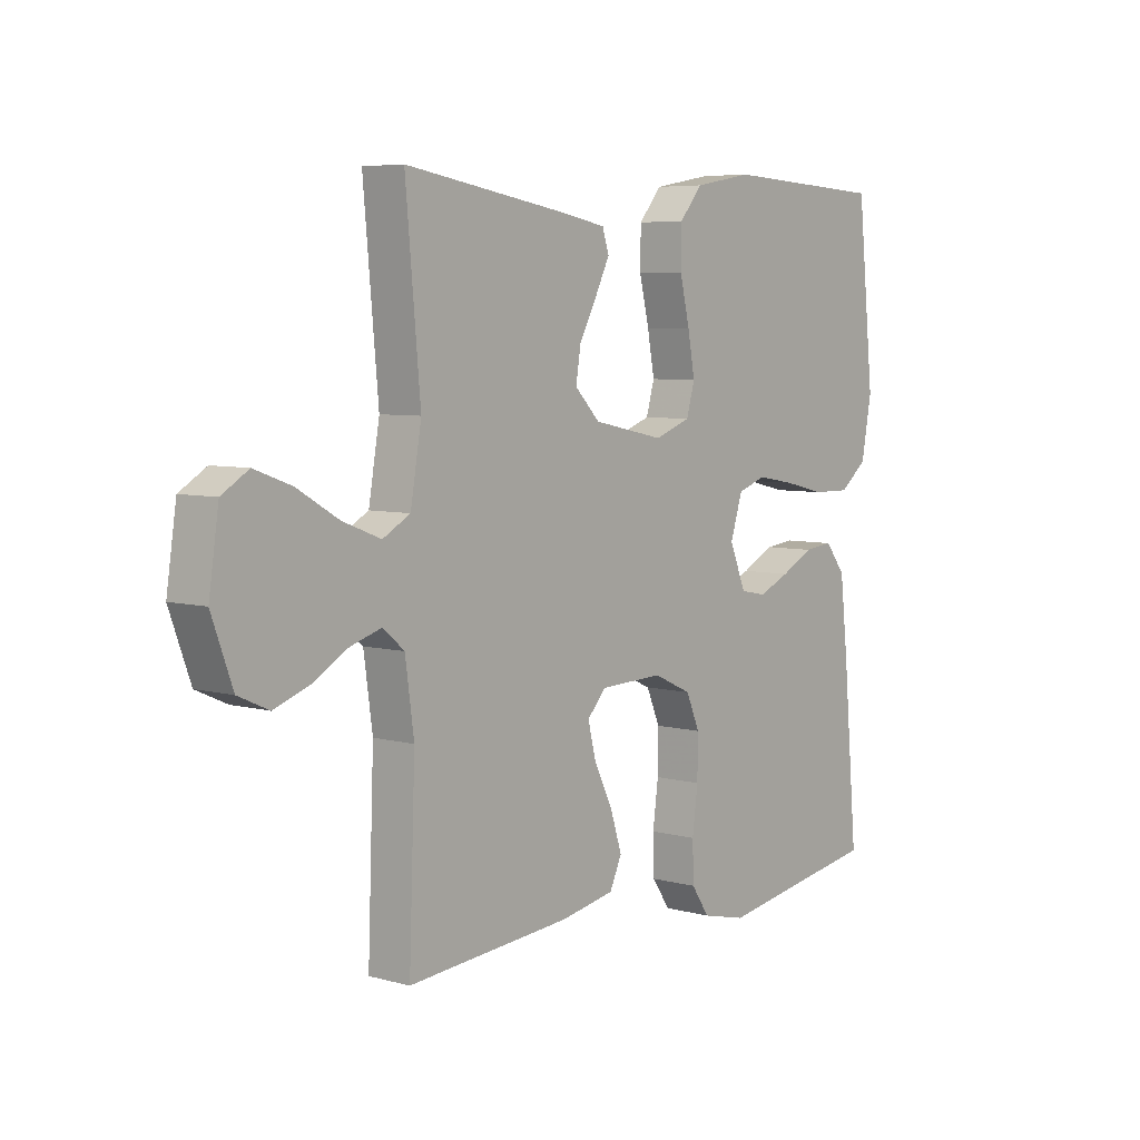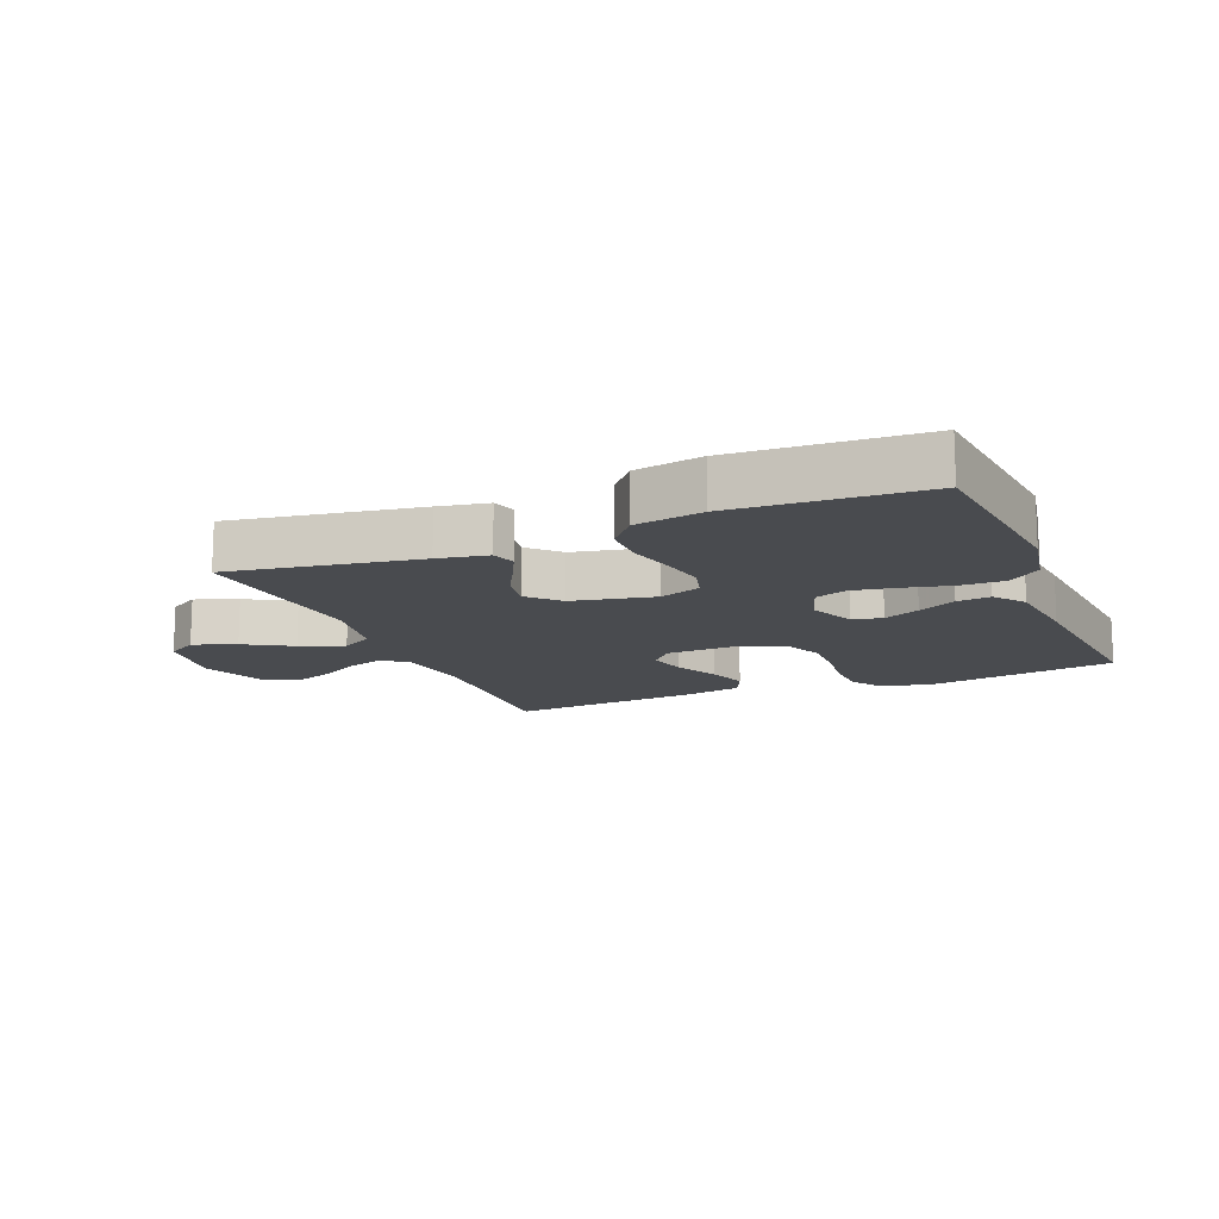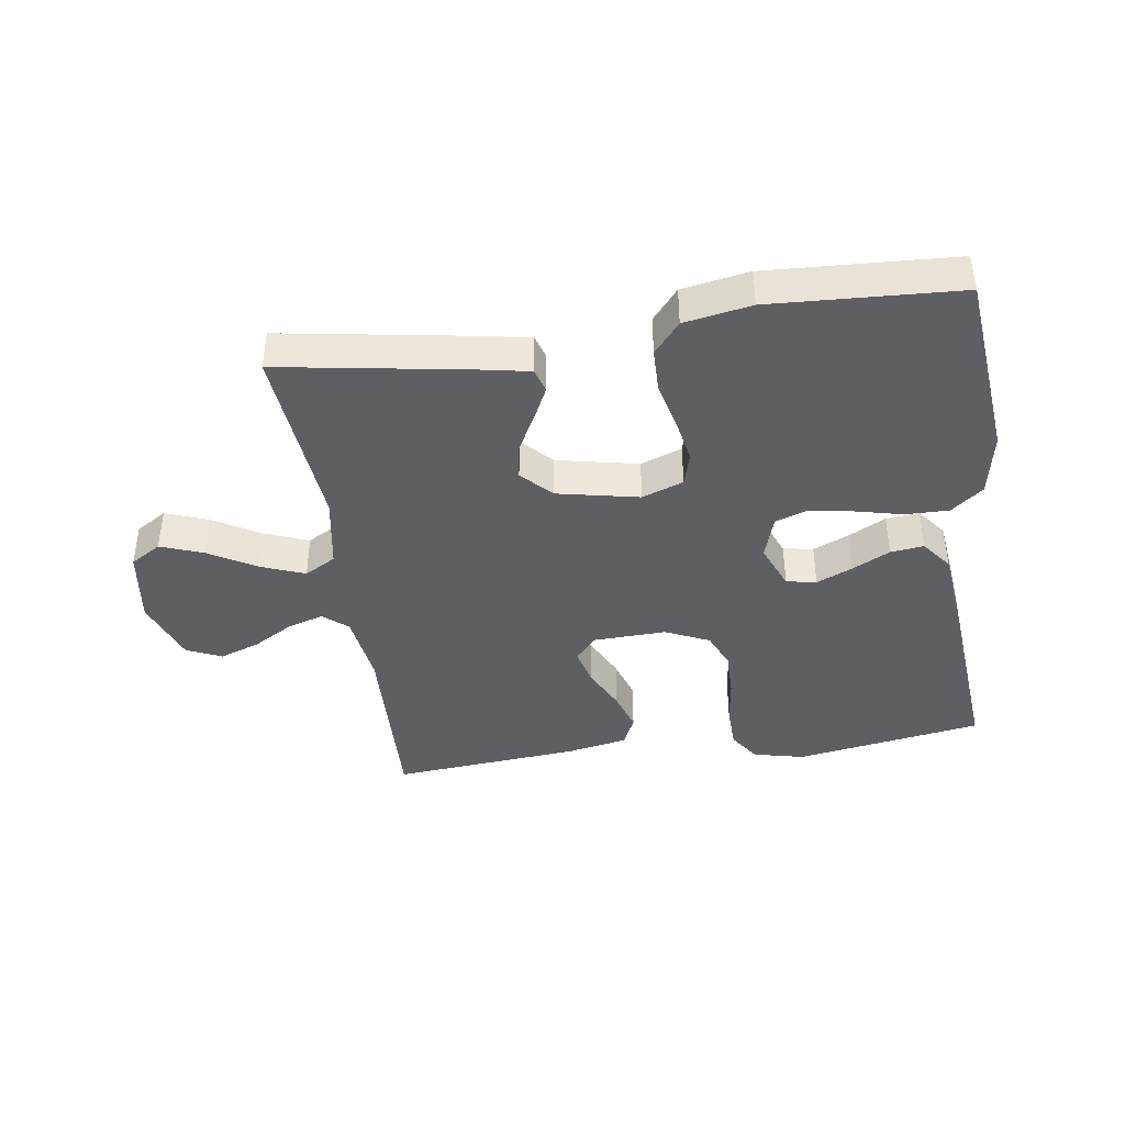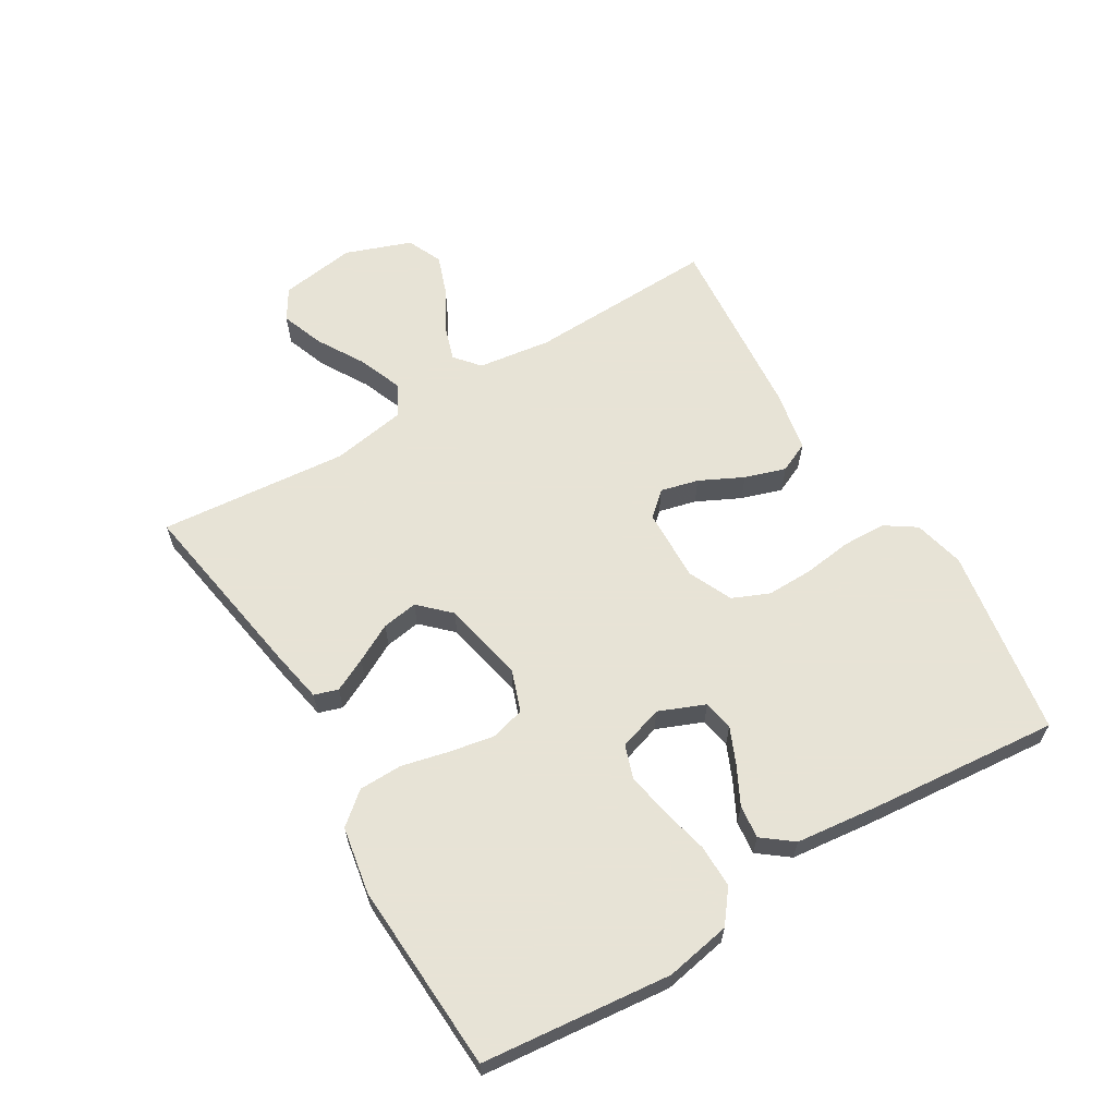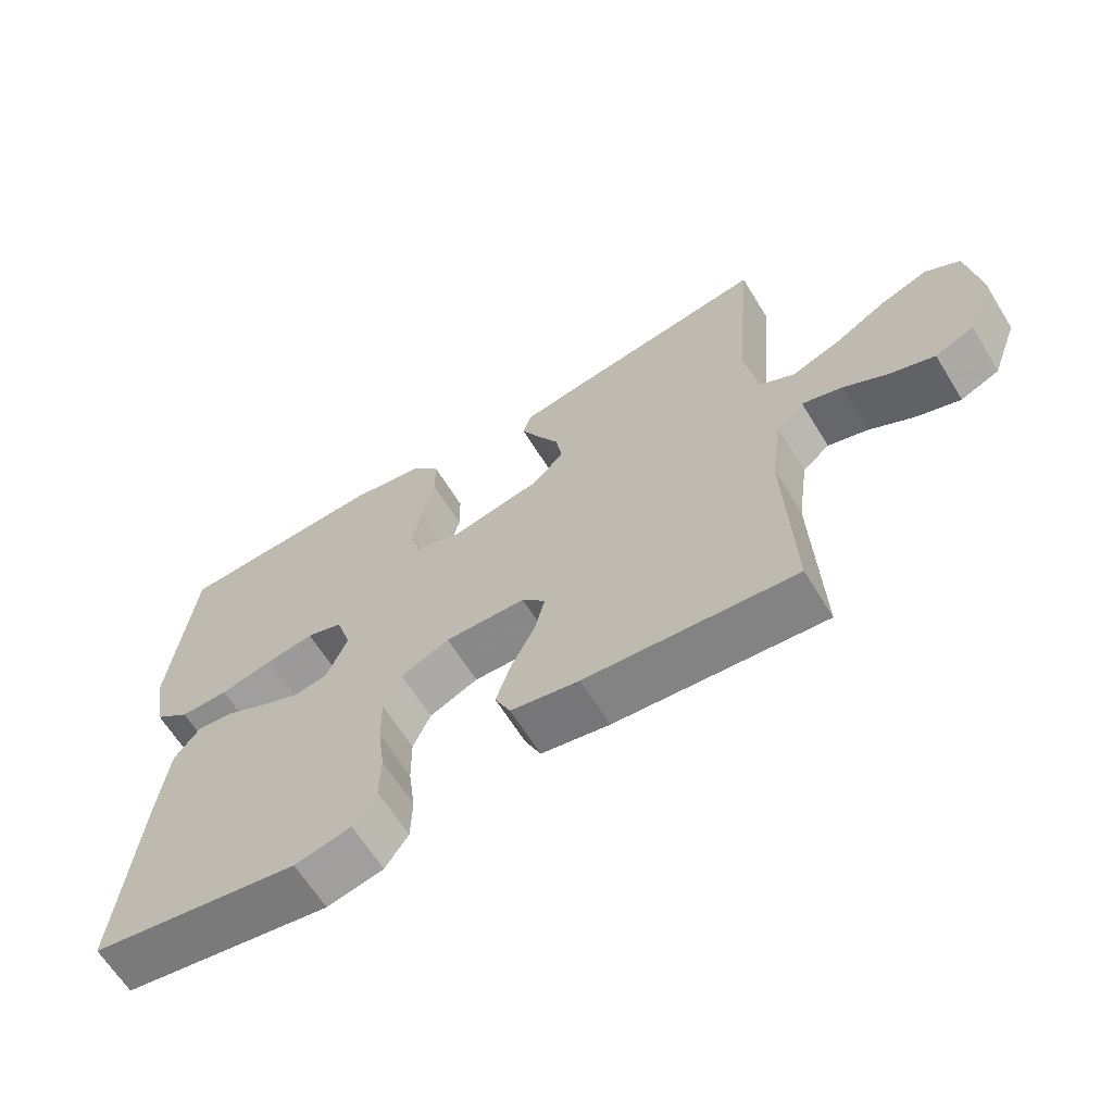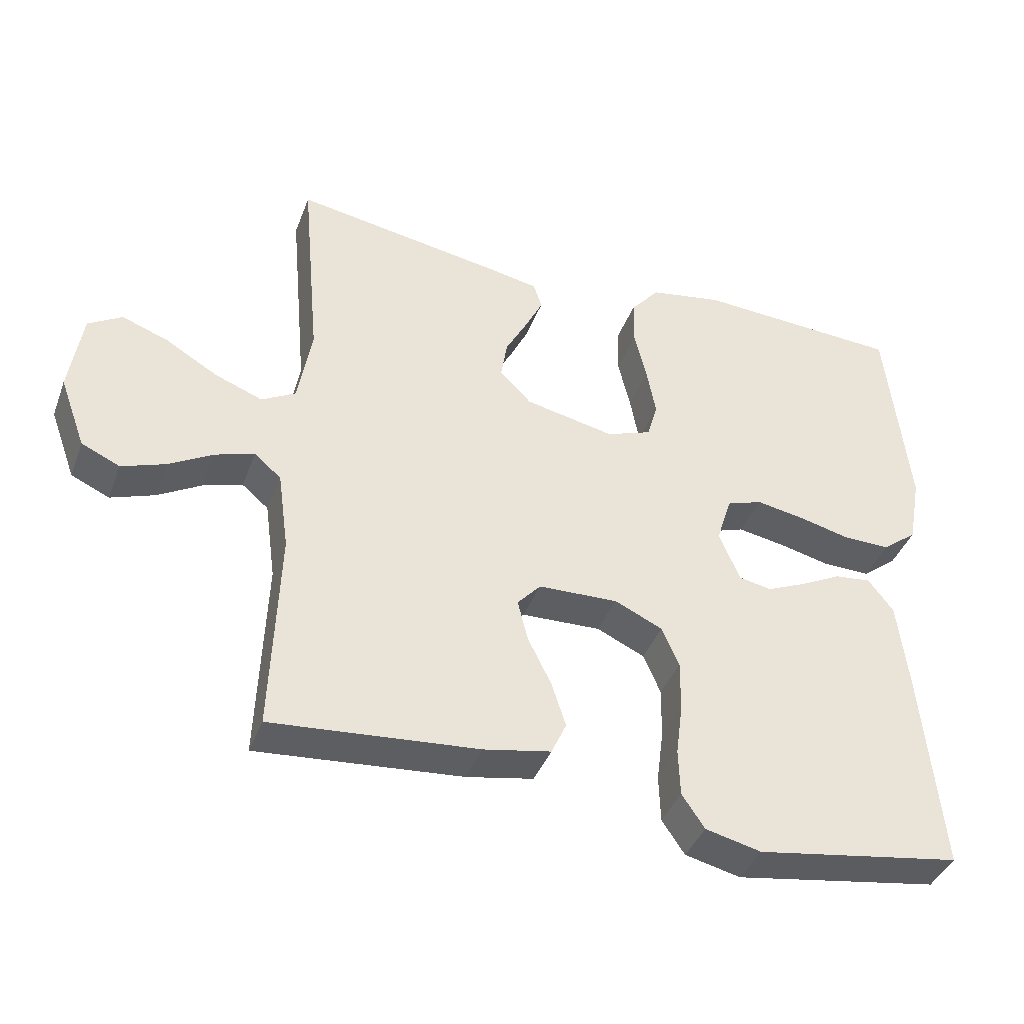
<metadata>
{"format":"obj","ext":"obj","renderer":"f3d","projection":"perspective","resolution":1024,"background":"white","views":[{"elev":6.0,"azim":-50.7,"up":"+Z"},{"elev":-14.0,"azim":22.4,"up":"+Y"},{"elev":-41.2,"azim":8.3,"up":"+Y"},{"elev":62.6,"azim":59.0,"up":"+Y"},{"elev":-64.2,"azim":-148.4,"up":"+Z"},{"elev":-40.3,"azim":-19.7,"up":"+Z"}]}
</metadata>
<code>
v 0.5 0.07 -0.5
v 0.2 0.07 -0.549
v 0.119 0.07 -0.53
v 0.086 0.07 -0.481
v 0.084 0.07 -0.412
v 0.094 0.07 -0.335
v 0.095 0.07 -0.261
v 0.07 0.07 -0.203
v 0 0.07 -0.171
v -0.116 0.07 -0.175
v -0.15 0.07 -0.213
v -0.135 0.07 -0.273
v -0.101 0.07 -0.342
v -0.08 0.07 -0.407
v -0.102 0.07 -0.455
v -0.2 0.07 -0.474
v -0.5 0.07 -0.5
v -0.489 0.07 -0.2
v -0.505 0.07 -0.084
v -0.544 0.07 -0.051
v -0.601 0.07 -0.069
v -0.665 0.07 -0.106
v -0.729 0.07 -0.129
v -0.785 0.07 -0.104
v -0.823 0.07 0
v -0.805 0.07 0.121
v -0.756 0.07 0.151
v -0.688 0.07 0.126
v -0.613 0.07 0.082
v -0.543 0.07 0.055
v -0.493 0.07 0.083
v -0.473 0.07 0.2
v -0.5 0.07 0.5
v -0.2 0.07 0.451
v -0.121 0.07 0.436
v -0.109 0.07 0.398
v -0.135 0.07 0.345
v -0.167 0.07 0.285
v -0.176 0.07 0.228
v -0.13 0.07 0.181
v 0 0.07 0.154
v 0.066 0.07 0.178
v 0.081 0.07 0.231
v 0.068 0.07 0.302
v 0.05 0.07 0.378
v 0.051 0.07 0.447
v 0.093 0.07 0.497
v 0.2 0.07 0.516
v 0.5 0.07 0.5
v 0.531 0.07 0.2
v 0.512 0.07 0.097
v 0.461 0.07 0.057
v 0.392 0.07 0.058
v 0.316 0.07 0.076
v 0.247 0.07 0.088
v 0.195 0.07 0.07
v 0.173 0.07 0
v 0.203 0.07 -0.073
v 0.251 0.07 -0.082
v 0.308 0.07 -0.057
v 0.368 0.07 -0.026
v 0.421 0.07 -0.02
v 0.458 0.07 -0.068
v 0.473 0.07 -0.2
v 0.5 0 -0.5
v 0.2 0 -0.549
v 0.119 0 -0.53
v 0.086 0 -0.481
v 0.084 0 -0.412
v 0.094 0 -0.335
v 0.095 0 -0.261
v 0.07 0 -0.203
v 0 0 -0.171
v -0.116 0 -0.175
v -0.15 0 -0.213
v -0.135 0 -0.273
v -0.101 0 -0.342
v -0.08 0 -0.407
v -0.102 0 -0.455
v -0.2 0 -0.474
v -0.5 0 -0.5
v -0.489 0 -0.2
v -0.505 0 -0.084
v -0.544 0 -0.051
v -0.601 0 -0.069
v -0.665 0 -0.106
v -0.729 0 -0.129
v -0.785 0 -0.104
v -0.823 0 0
v -0.805 0 0.121
v -0.756 0 0.151
v -0.688 0 0.126
v -0.613 0 0.082
v -0.543 0 0.055
v -0.493 0 0.083
v -0.473 0 0.2
v -0.5 0 0.5
v -0.2 0 0.451
v -0.121 0 0.436
v -0.109 0 0.398
v -0.135 0 0.345
v -0.167 0 0.285
v -0.176 0 0.228
v -0.13 0 0.181
v 0 0 0.154
v 0.066 0 0.178
v 0.081 0 0.231
v 0.068 0 0.302
v 0.05 0 0.378
v 0.051 0 0.447
v 0.093 0 0.497
v 0.2 0 0.516
v 0.5 0 0.5
v 0.531 0 0.2
v 0.512 0 0.097
v 0.461 0 0.057
v 0.392 0 0.058
v 0.316 0 0.076
v 0.247 0 0.088
v 0.195 0 0.07
v 0.173 0 0
v 0.203 0 -0.073
v 0.251 0 -0.082
v 0.308 0 -0.057
v 0.368 0 -0.026
v 0.421 0 -0.02
v 0.458 0 -0.068
v 0.473 0 -0.2
f 60 61 62 63
f 59 60 63 64
f 58 59 64 1
f 51 52 53 54
f 51 54 55
f 50 51 55
f 49 50 55 56
f 47 48 49 56
f 44 45 46 47
f 43 44 47 56
f 35 36 37 38
f 33 34 35 38
f 32 33 38 39
f 31 32 39 40
f 26 27 28 29
f 26 29 30
f 25 26 30
f 24 25 30
f 21 22 23 24
f 20 21 24 30
f 19 20 30 31
f 15 16 17 18
f 12 13 14 15
f 11 12 15 18
f 10 11 18 19
f 3 4 5 6
f 3 6 7
f 58 1 2 3
f 57 58 3 7
f 42 43 56 57
f 41 42 57 7
f 9 10 19 31
f 8 9 31 40
f 41 7 8
f 8 40 41
f 127 126 125 124
f 128 127 124 123
f 65 128 123 122
f 118 117 116 115
f 119 118 115
f 119 115 114
f 120 119 114 113
f 120 113 112 111
f 111 110 109 108
f 120 111 108 107
f 102 101 100 99
f 102 99 98 97
f 103 102 97 96
f 104 103 96 95
f 93 92 91 90
f 94 93 90
f 94 90 89
f 94 89 88
f 88 87 86 85
f 94 88 85 84
f 95 94 84 83
f 82 81 80 79
f 79 78 77 76
f 82 79 76 75
f 83 82 75 74
f 70 69 68 67
f 71 70 67
f 67 66 65 122
f 71 67 122 121
f 121 120 107 106
f 71 121 106 105
f 95 83 74 73
f 104 95 73 72
f 72 71 105
f 105 104 72
f 1 65 66 2
f 2 66 67 3
f 3 67 68 4
f 4 68 69 5
f 5 69 70 6
f 6 70 71 7
f 7 71 72 8
f 8 72 73 9
f 9 73 74 10
f 10 74 75 11
f 11 75 76 12
f 12 76 77 13
f 13 77 78 14
f 14 78 79 15
f 15 79 80 16
f 16 80 81 17
f 17 81 82 18
f 18 82 83 19
f 19 83 84 20
f 20 84 85 21
f 21 85 86 22
f 22 86 87 23
f 23 87 88 24
f 24 88 89 25
f 25 89 90 26
f 26 90 91 27
f 27 91 92 28
f 28 92 93 29
f 29 93 94 30
f 30 94 95 31
f 31 95 96 32
f 32 96 97 33
f 33 97 98 34
f 34 98 99 35
f 35 99 100 36
f 36 100 101 37
f 37 101 102 38
f 38 102 103 39
f 39 103 104 40
f 40 104 105 41
f 41 105 106 42
f 42 106 107 43
f 43 107 108 44
f 44 108 109 45
f 45 109 110 46
f 46 110 111 47
f 47 111 112 48
f 48 112 113 49
f 49 113 114 50
f 50 114 115 51
f 51 115 116 52
f 52 116 117 53
f 53 117 118 54
f 54 118 119 55
f 55 119 120 56
f 56 120 121 57
f 57 121 122 58
f 58 122 123 59
f 59 123 124 60
f 60 124 125 61
f 61 125 126 62
f 62 126 127 63
f 63 127 128 64
f 64 128 65 1

</code>
